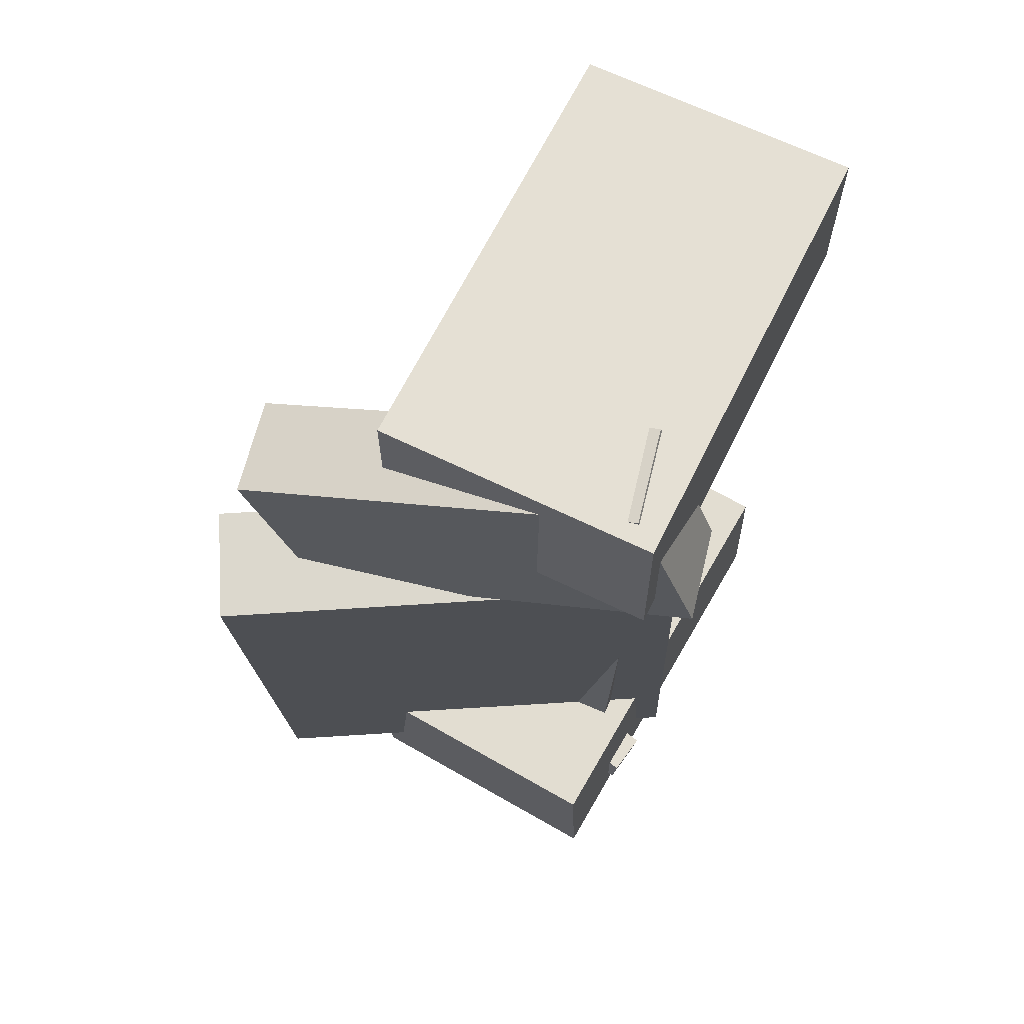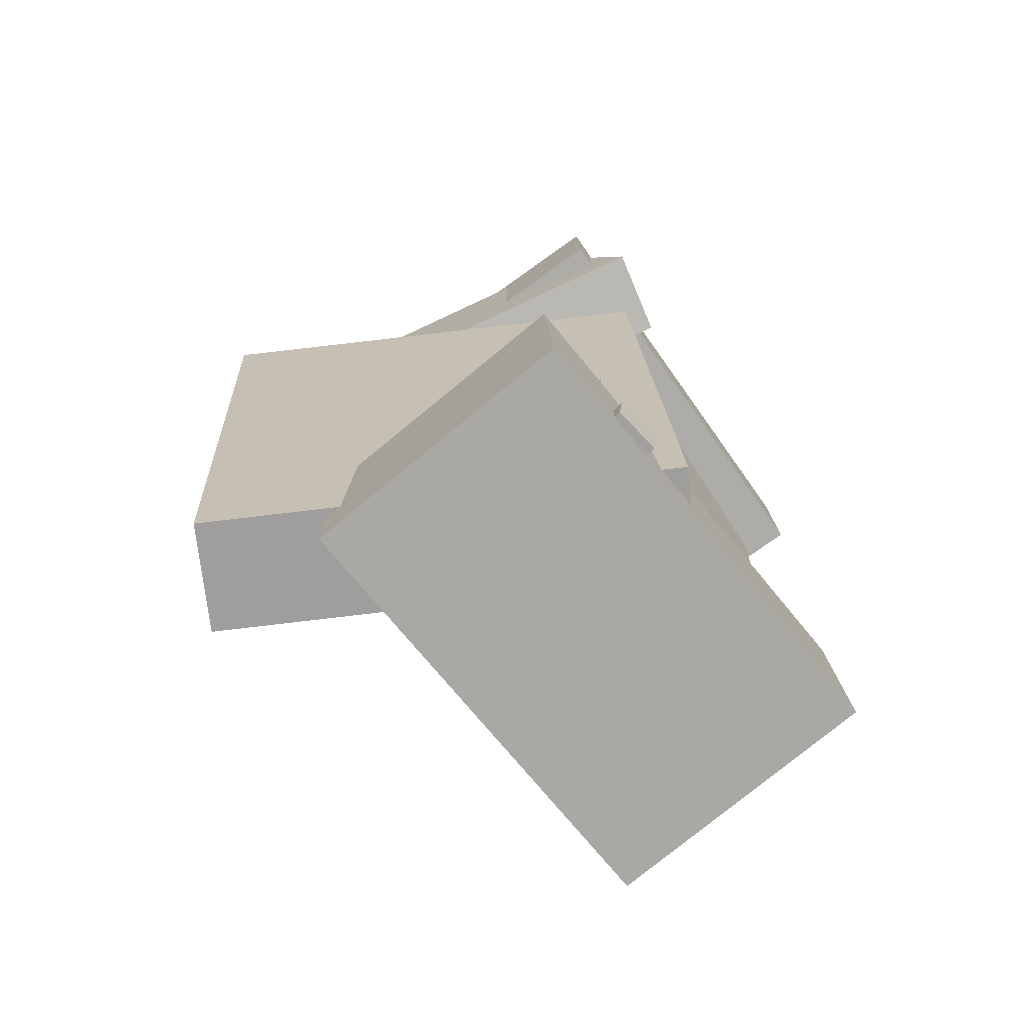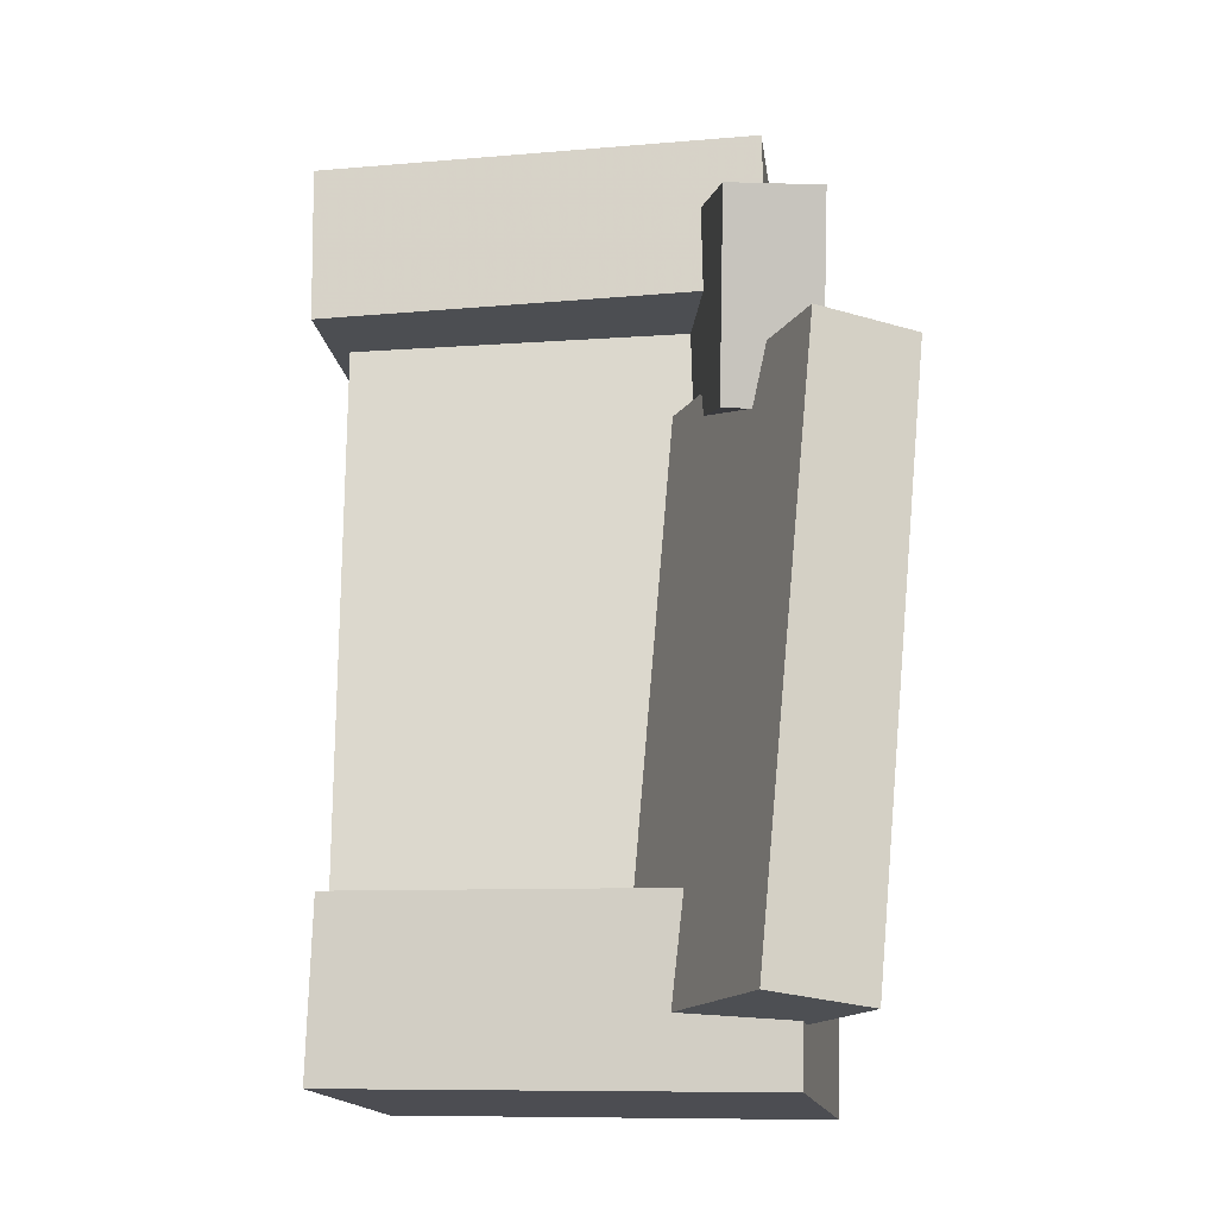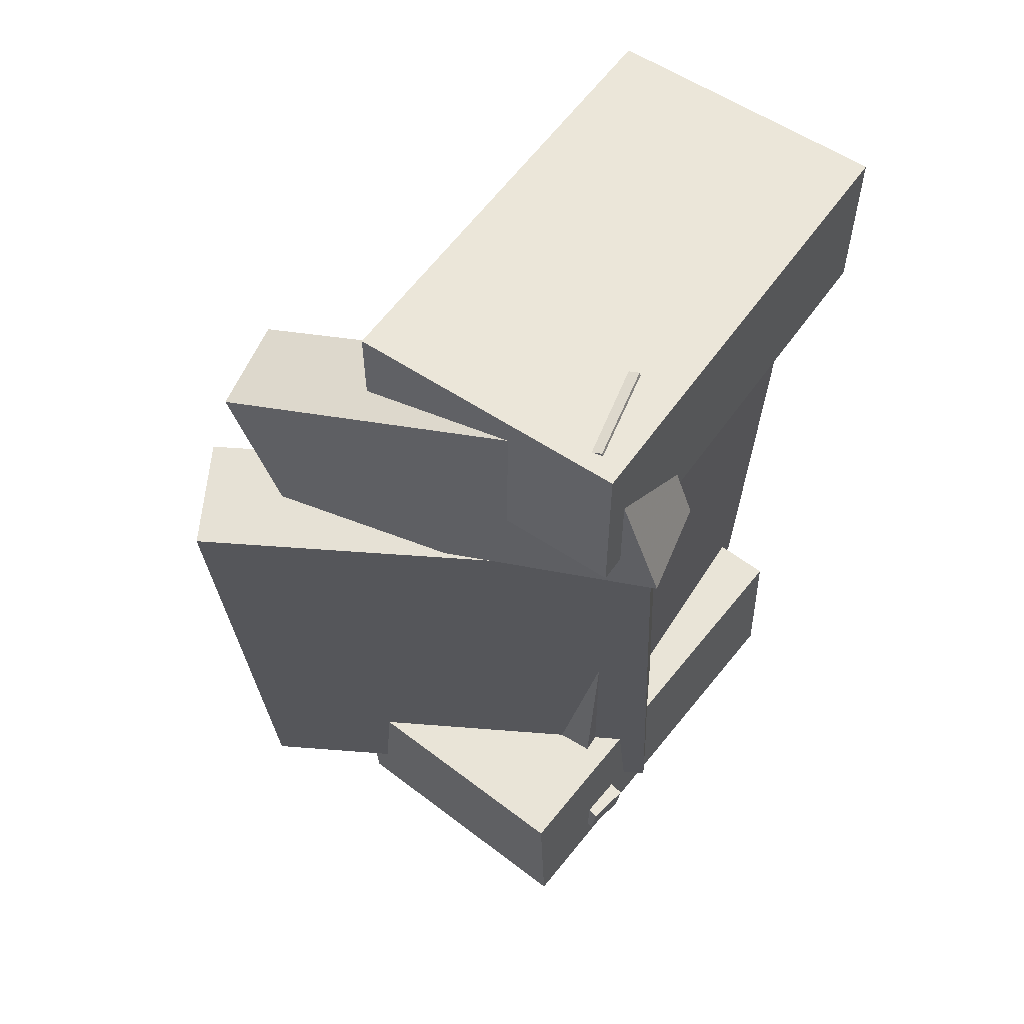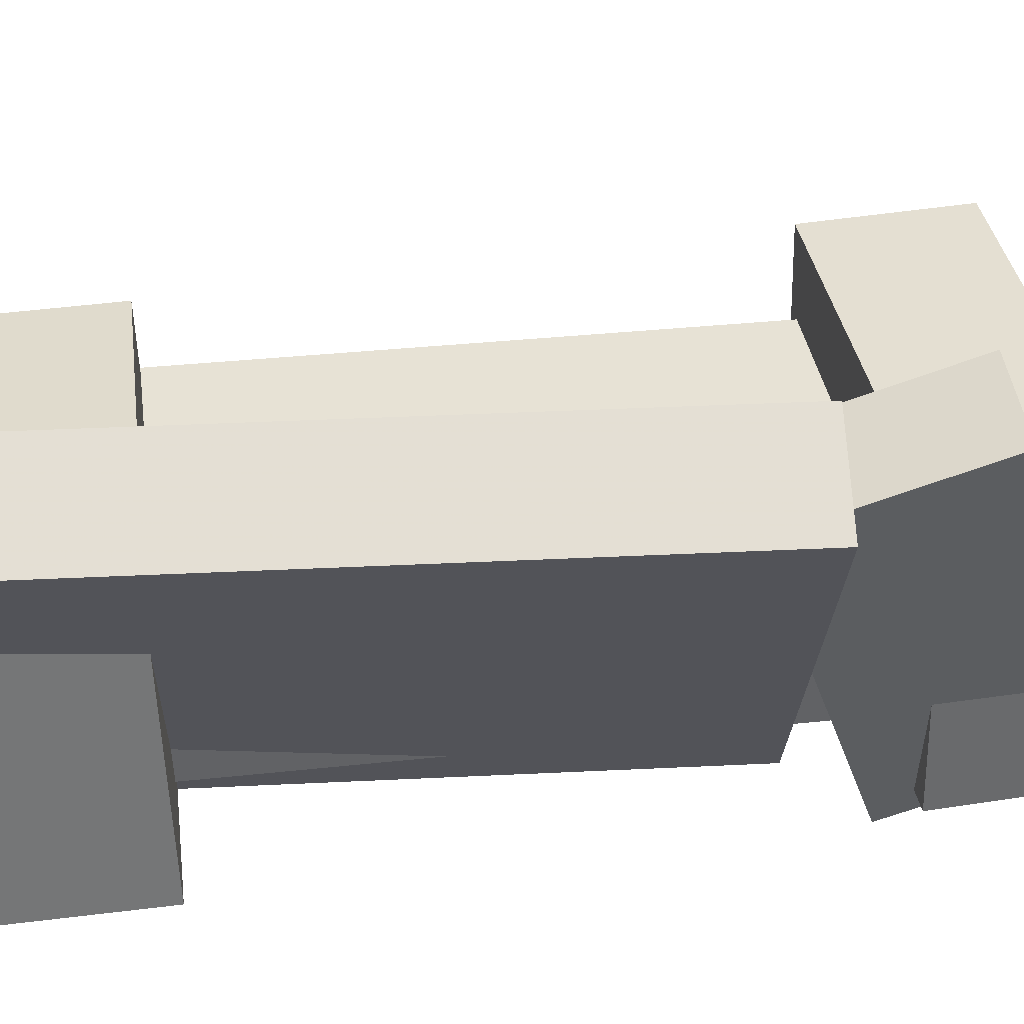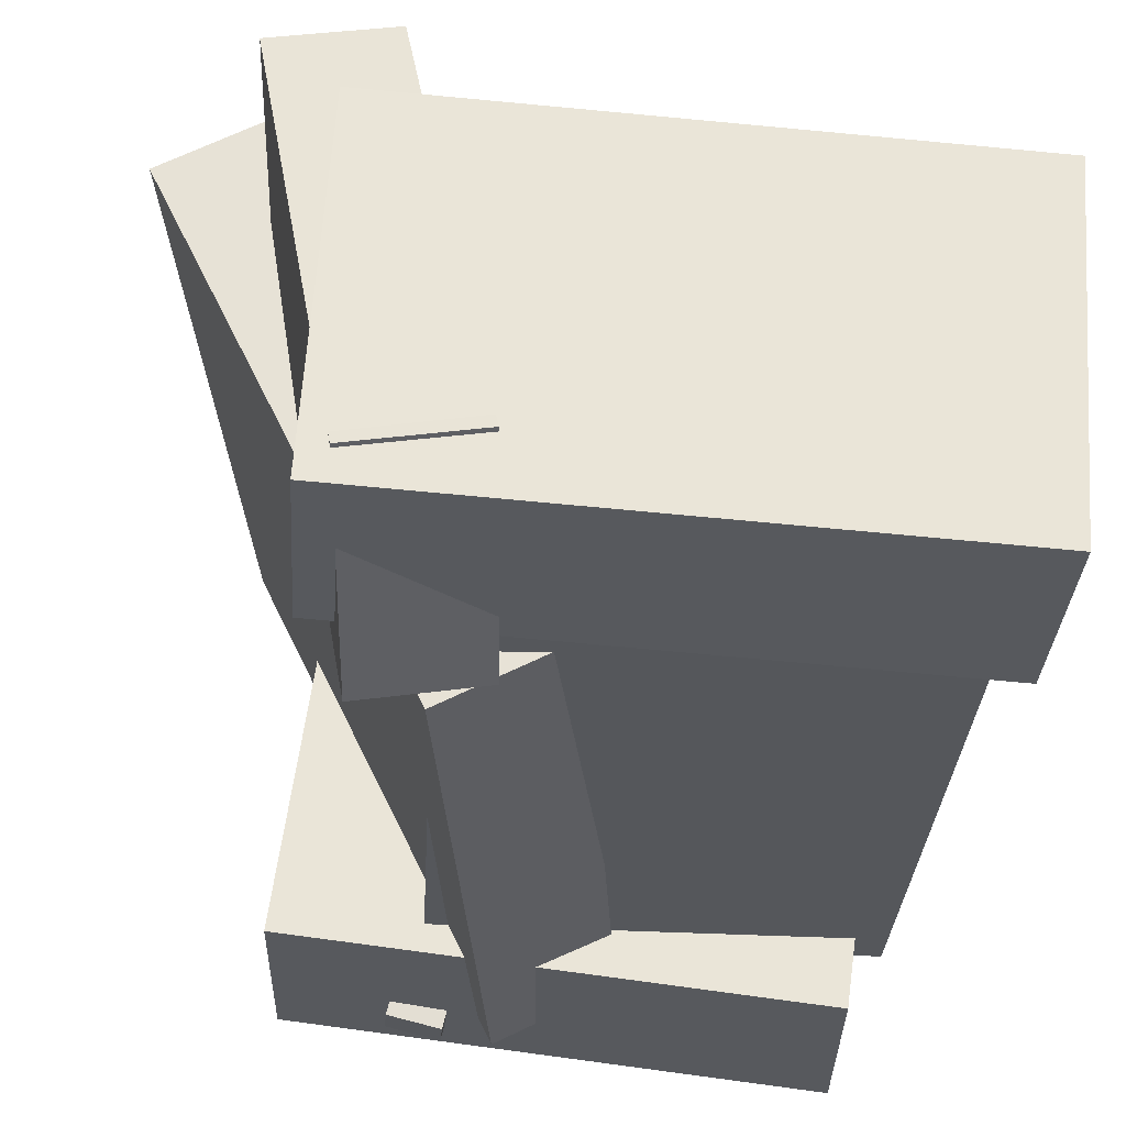
<metadata>
{"format":"obj","ext":"obj","renderer":"f3d","projection":"perspective","resolution":1024,"background":"white","views":[{"elev":66.9,"azim":-67.6,"up":"+Z"},{"elev":-75.5,"azim":-58.4,"up":"+Z"},{"elev":-17.7,"azim":-176.3,"up":"+Z"},{"elev":58.7,"azim":-59.1,"up":"+Z"},{"elev":41.5,"azim":-99.1,"up":"+Y"},{"elev":-28.7,"azim":-2.6,"up":"+Y"}]}
</metadata>
<code>
v -0.152 -0.1236 0.2323
v -0.1498 -0.1222 0.3556
v -0.1379 0.08575 0.2296
v -0.1356 0.0872 0.3529
v 0.1899 -0.1468 0.2263
v 0.1922 -0.1454 0.3497
v 0.2041 0.06258 0.2236
v 0.2063 0.06403 0.3469
f 1.0 7.0 5.0
f 1.0 3.0 7.0
f 1.0 4.0 3.0
f 1.0 2.0 4.0
f 3.0 8.0 7.0
f 3.0 4.0 8.0
f 5.0 7.0 8.0
f 5.0 8.0 6.0
f 1.0 5.0 6.0
f 1.0 6.0 2.0
f 2.0 6.0 8.0
f 2.0 8.0 4.0
v -0.1115 -0.11 -0.3275
v -0.1108 -0.1133 -0.2988
v -0.09724 -0.05091 -0.3208
v -0.09656 -0.05431 -0.2922
v -0.07755 -0.118 -0.3292
v -0.07686 -0.1214 -0.3006
v -0.06327 -0.05893 -0.3226
v -0.06259 -0.06232 -0.2939
f 9.0 15.0 13.0
f 9.0 11.0 15.0
f 9.0 12.0 11.0
f 9.0 10.0 12.0
f 11.0 16.0 15.0
f 11.0 12.0 16.0
f 13.0 15.0 16.0
f 13.0 16.0 14.0
f 9.0 13.0 14.0
f 9.0 14.0 10.0
f 10.0 14.0 16.0
f 10.0 16.0 12.0
v -0.09068 -0.1323 0.1573
v -0.01563 -0.09644 0.1646
v -0.2417 0.1864 0.1448
v -0.1666 0.2223 0.1521
v -0.04705 -0.1297 -0.3026
v 0.02801 -0.09383 -0.2953
v -0.198 0.1891 -0.3151
v -0.123 0.2249 -0.3078
f 17.0 23.0 21.0
f 17.0 19.0 23.0
f 17.0 20.0 19.0
f 17.0 18.0 20.0
f 19.0 24.0 23.0
f 19.0 20.0 24.0
f 21.0 23.0 24.0
f 21.0 24.0 22.0
f 17.0 21.0 22.0
f 17.0 22.0 18.0
f 18.0 22.0 24.0
f 18.0 24.0 20.0
v -0.1781 -0.09662 -0.3537
v -0.1819 -0.09365 -0.2184
v -0.1499 0.11 -0.3574
v -0.1536 0.113 -0.2221
v 0.1601 -0.1427 -0.3433
v 0.1563 -0.1397 -0.2079
v 0.1883 0.06389 -0.347
v 0.1846 0.06687 -0.2117
f 25.0 31.0 29.0
f 25.0 27.0 31.0
f 25.0 28.0 27.0
f 25.0 26.0 28.0
f 27.0 32.0 31.0
f 27.0 28.0 32.0
f 29.0 31.0 32.0
f 29.0 32.0 30.0
f 25.0 29.0 30.0
f 25.0 30.0 26.0
f 26.0 30.0 32.0
f 26.0 32.0 28.0
v -0.05645 -0.1435 0.2077
v -0.1286 -0.1545 0.2089
v -0.1027 0.1475 0.109
v -0.1749 0.1365 0.1103
v -0.06147 -0.09389 0.3563
v -0.1337 -0.1049 0.3575
v -0.1077 0.1971 0.2576
v -0.1799 0.1861 0.2589
f 33.0 39.0 37.0
f 33.0 35.0 39.0
f 33.0 36.0 35.0
f 33.0 34.0 36.0
f 35.0 40.0 39.0
f 35.0 36.0 40.0
f 37.0 39.0 40.0
f 37.0 40.0 38.0
f 33.0 37.0 38.0
f 33.0 38.0 34.0
f 34.0 38.0 40.0
f 34.0 40.0 36.0
v -0.08591 0.02081 -0.2325
v -0.08898 -0.08778 -0.2362
v -0.08474 0.004802 0.2382
v -0.08781 -0.1038 0.2345
v 0.1844 0.01319 -0.2334
v 0.1813 -0.0954 -0.2371
v 0.1856 -0.002816 0.2373
v 0.1825 -0.1114 0.2336
f 41.0 47.0 45.0
f 41.0 43.0 47.0
f 41.0 44.0 43.0
f 41.0 42.0 44.0
f 43.0 48.0 47.0
f 43.0 44.0 48.0
f 45.0 47.0 48.0
f 45.0 48.0 46.0
f 41.0 45.0 46.0
f 41.0 46.0 42.0
f 42.0 46.0 48.0
f 42.0 48.0 44.0

</code>
